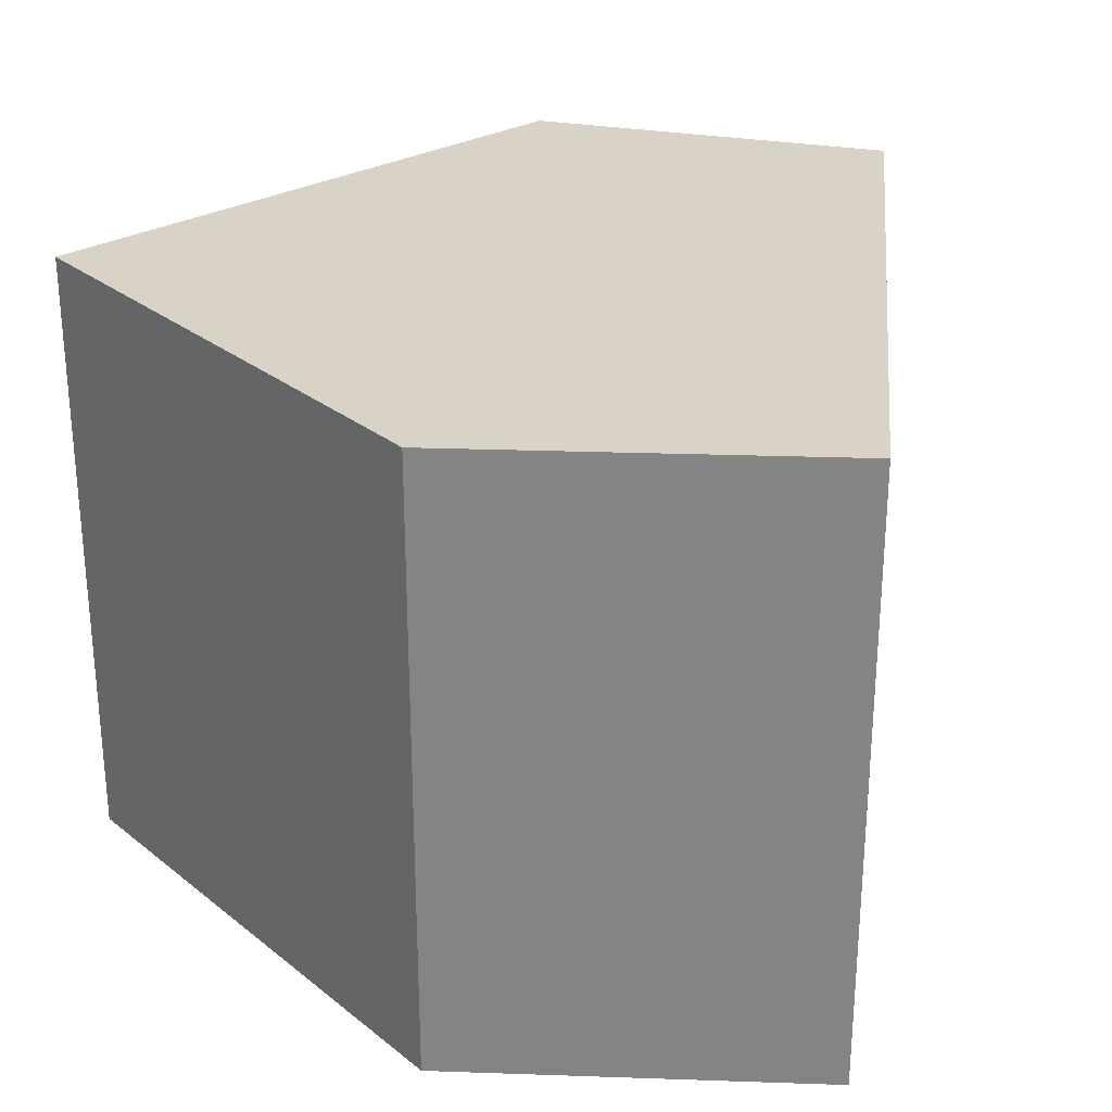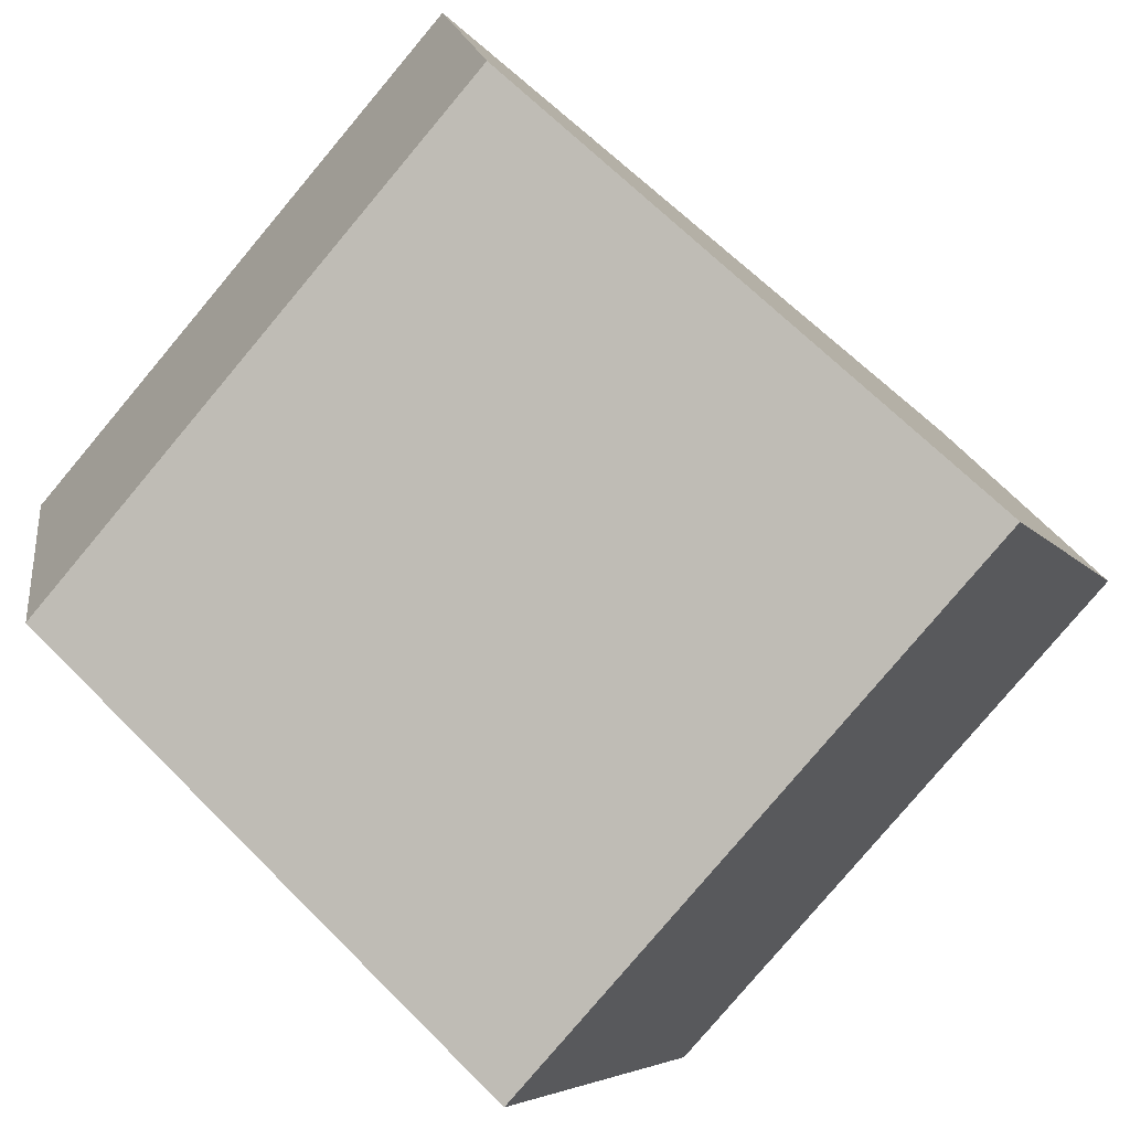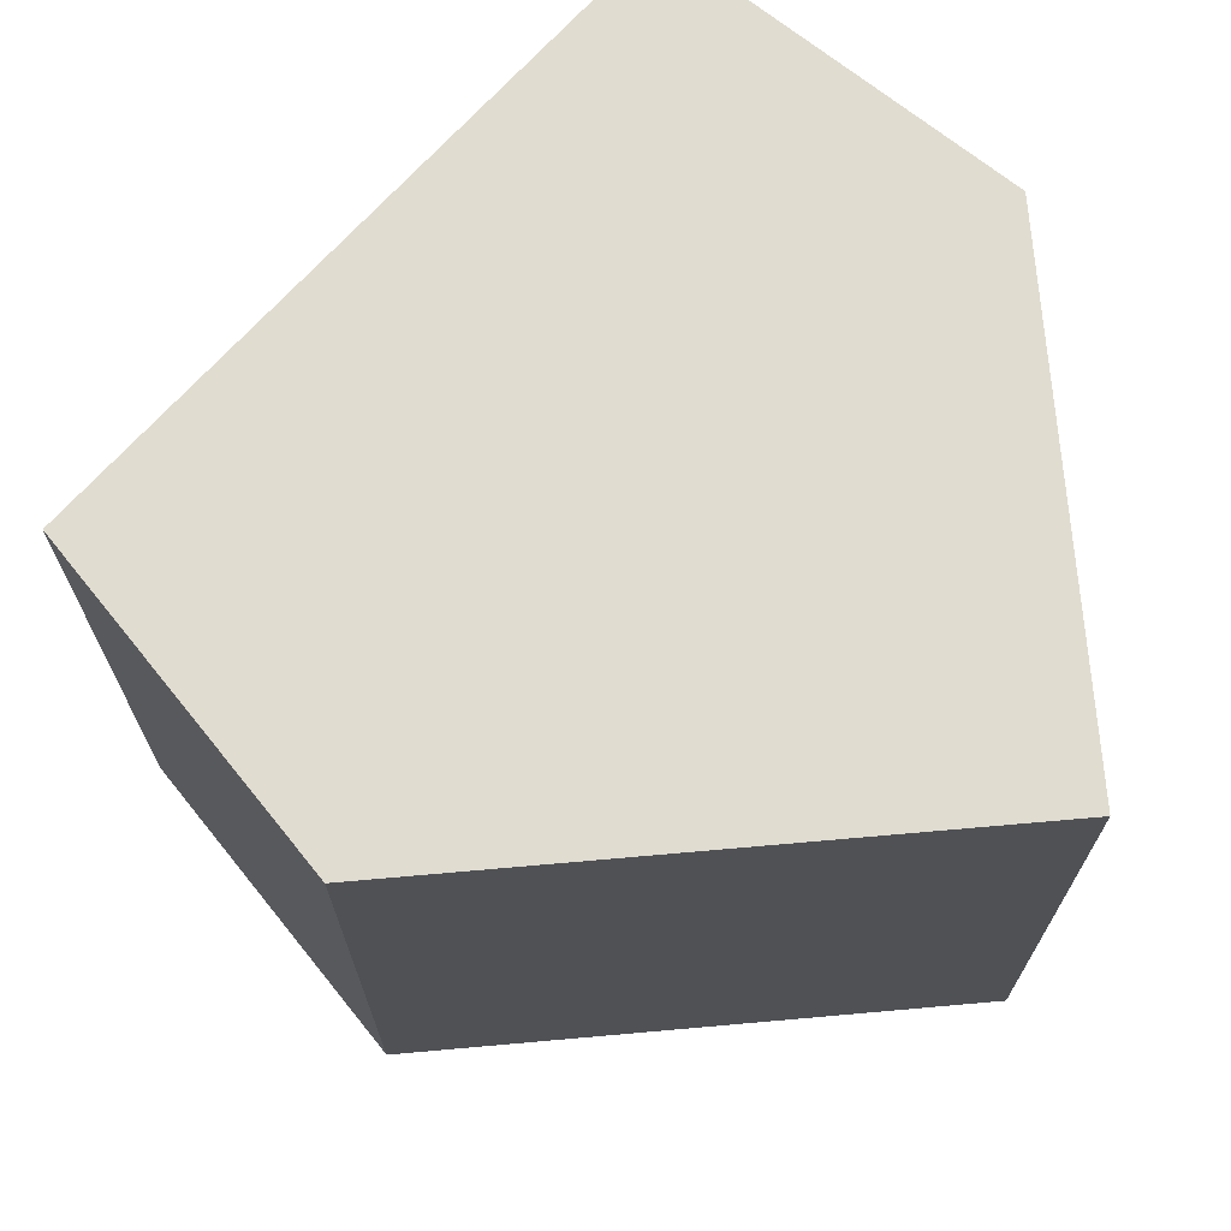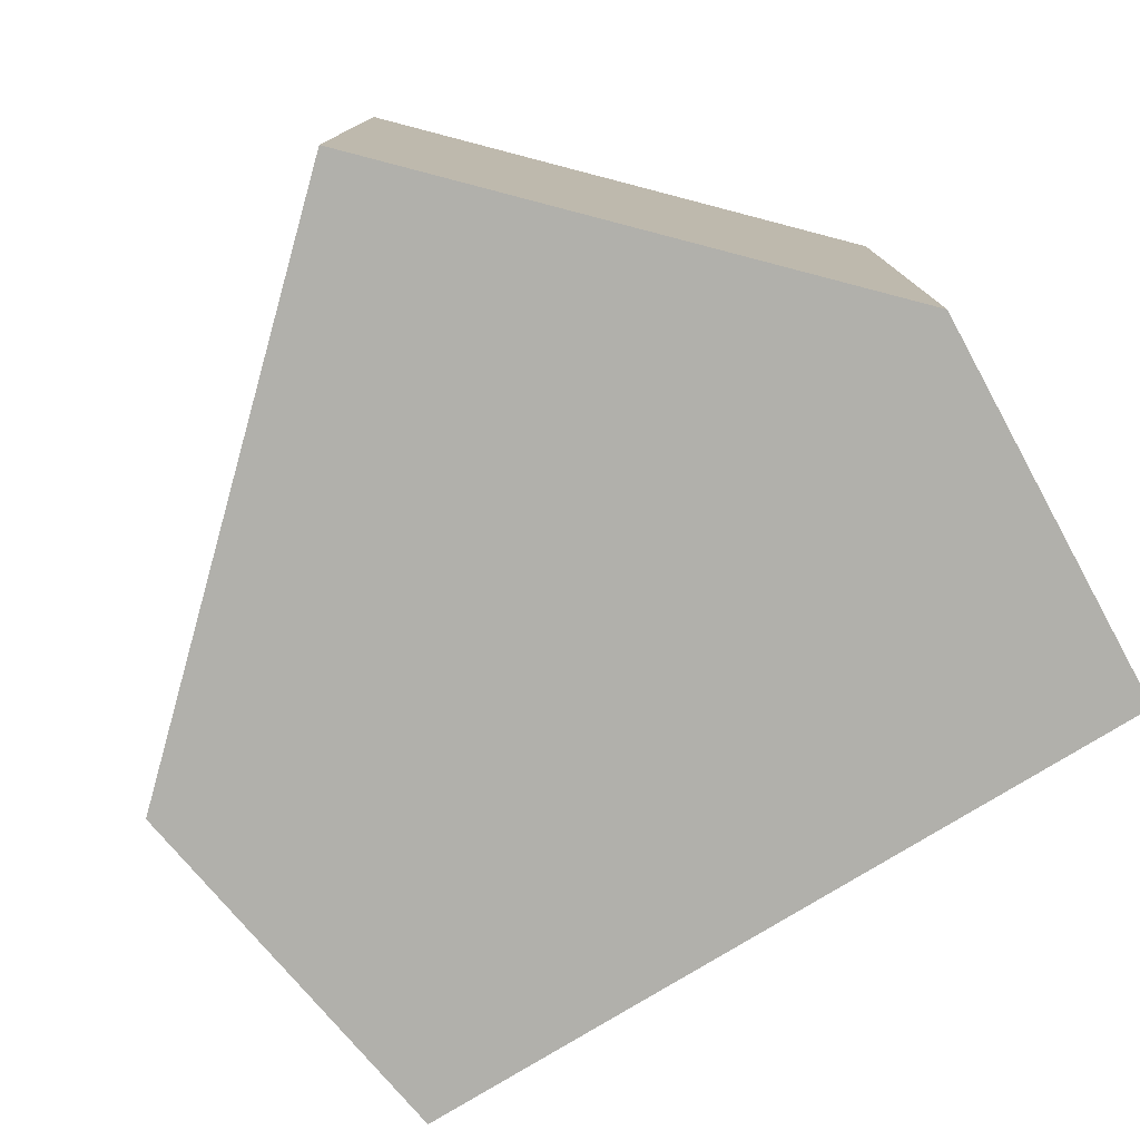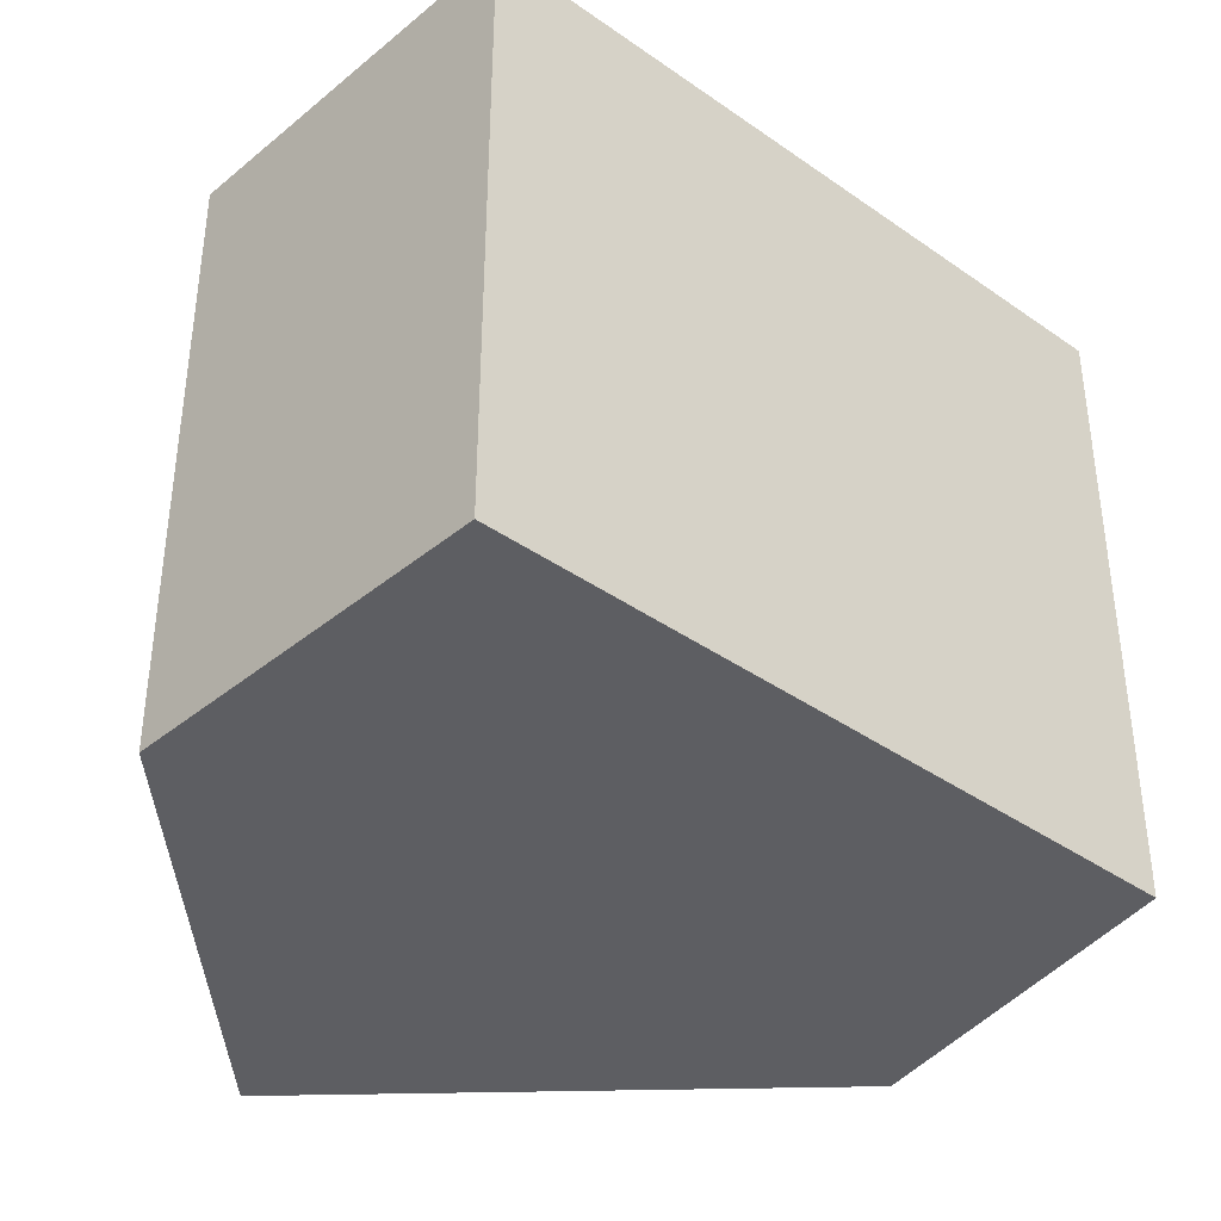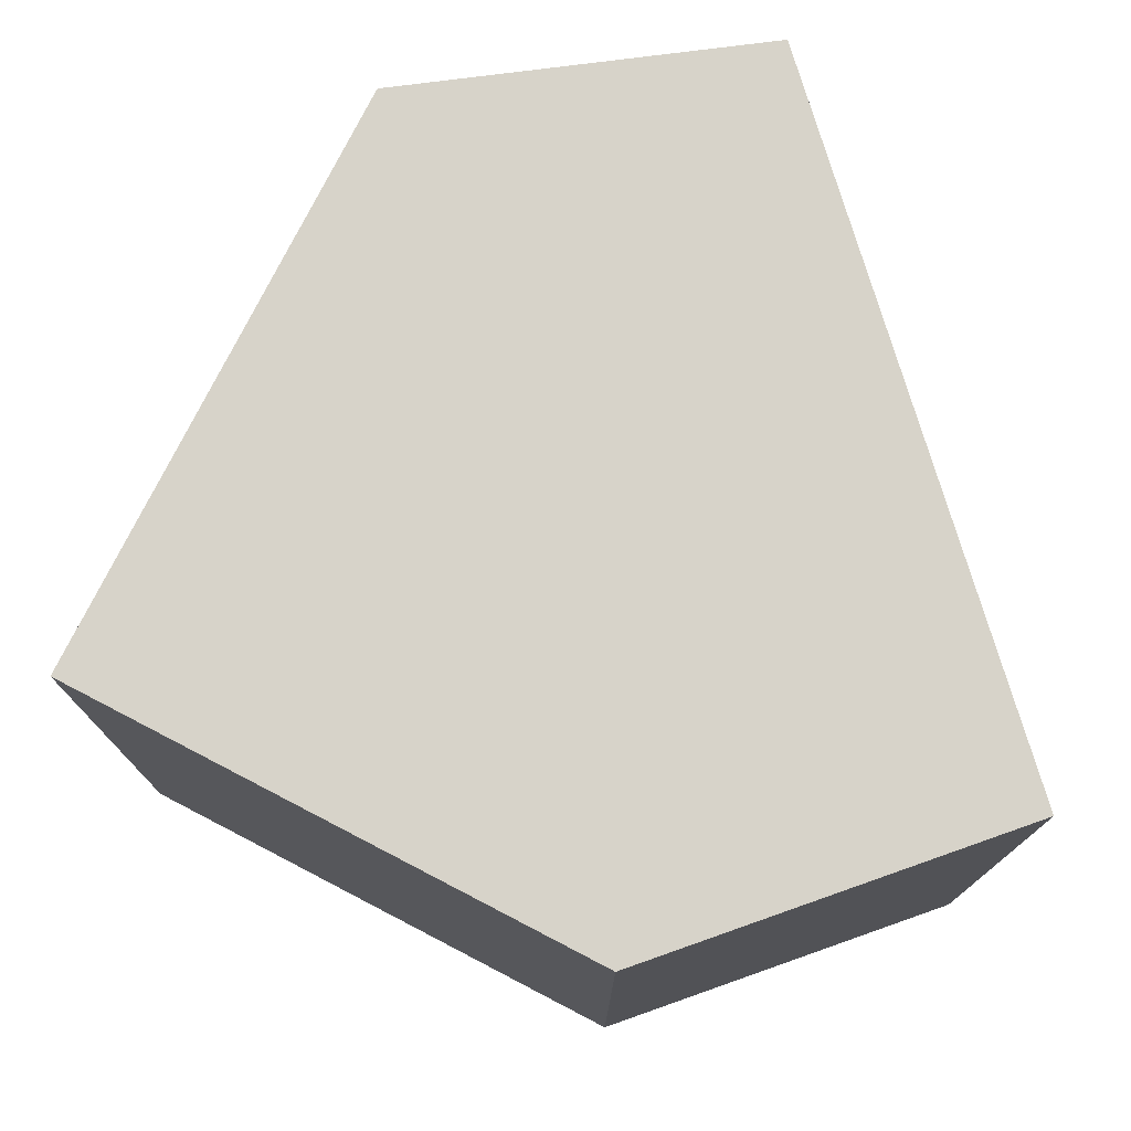
<metadata>
{"format":"obj","ext":"obj","renderer":"f3d","projection":"perspective","resolution":1024,"background":"white","views":[{"elev":28.1,"azim":-64.2,"up":"+Y"},{"elev":-79.5,"azim":140.0,"up":"+Z"},{"elev":69.7,"azim":151.8,"up":"+Y"},{"elev":-78.4,"azim":-128.7,"up":"+Y"},{"elev":-38.9,"azim":-21.4,"up":"+Y"},{"elev":76.1,"azim":-86.6,"up":"+Y"}]}
</metadata>
<code>
v  0 4.21 2.578e-16
v  5.139 4.21 -1.705
v  1.465 4.21 -3.275
v  5.6 4.21 0.725
v  1.006 4.21 2.391
v  5.6 -4.439e-17 0.725
v  5.139 1.044e-16 -1.705
v  1.465 2.005e-16 -3.275
v  0 0 0
v  1.006 -1.464e-16 2.391
g defaultobject
f 1 2 3
f 2 1 4
f 4 1 5
f 6 2 4
f 2 6 7
f 7 3 2
f 3 7 8
f 8 1 3
f 1 8 9
f 9 5 1
f 5 9 10
f 10 4 5
f 4 10 6
f 10 7 6
f 7 10 8
f 8 10 9

</code>
